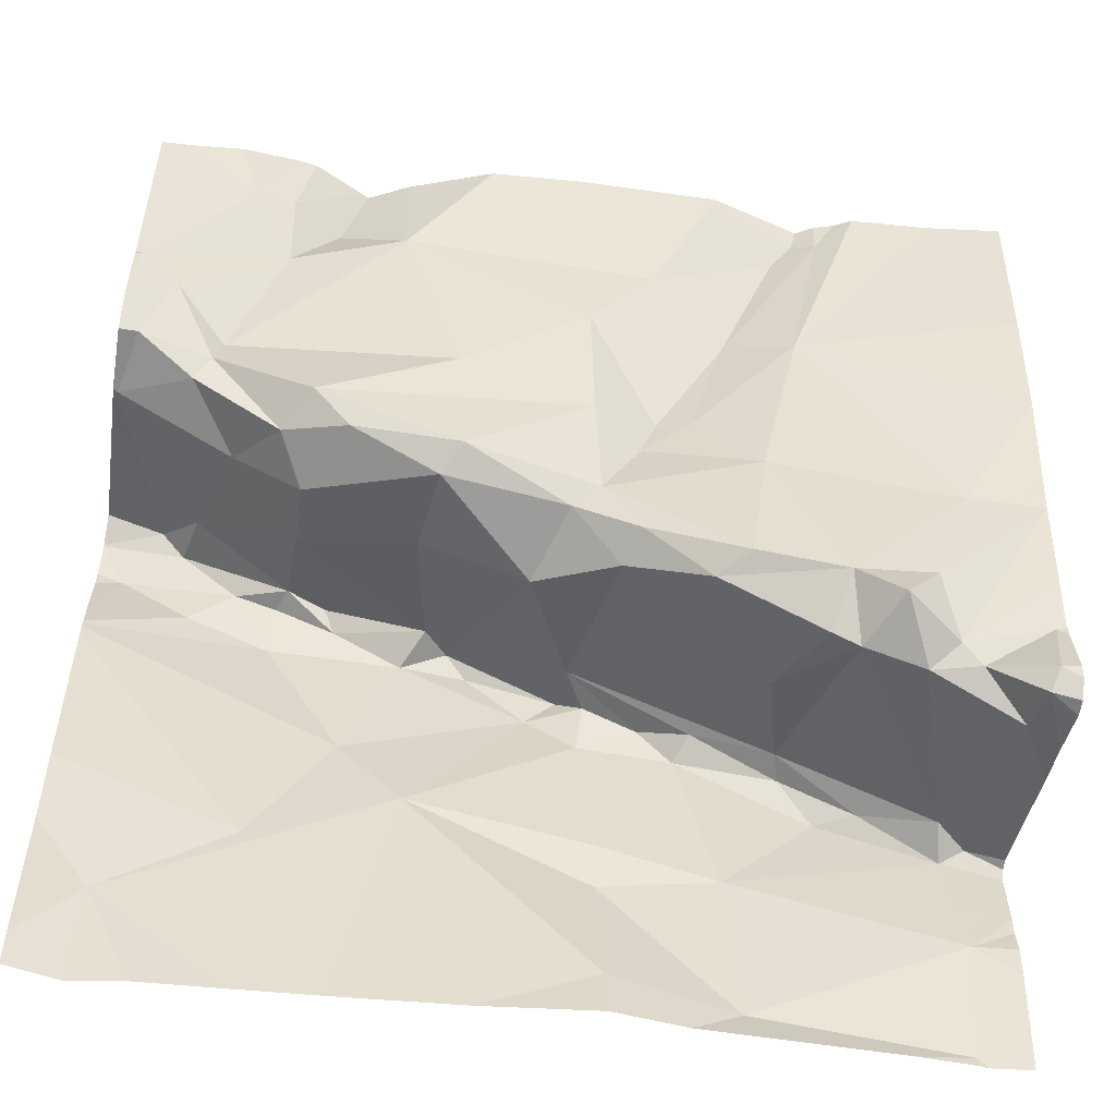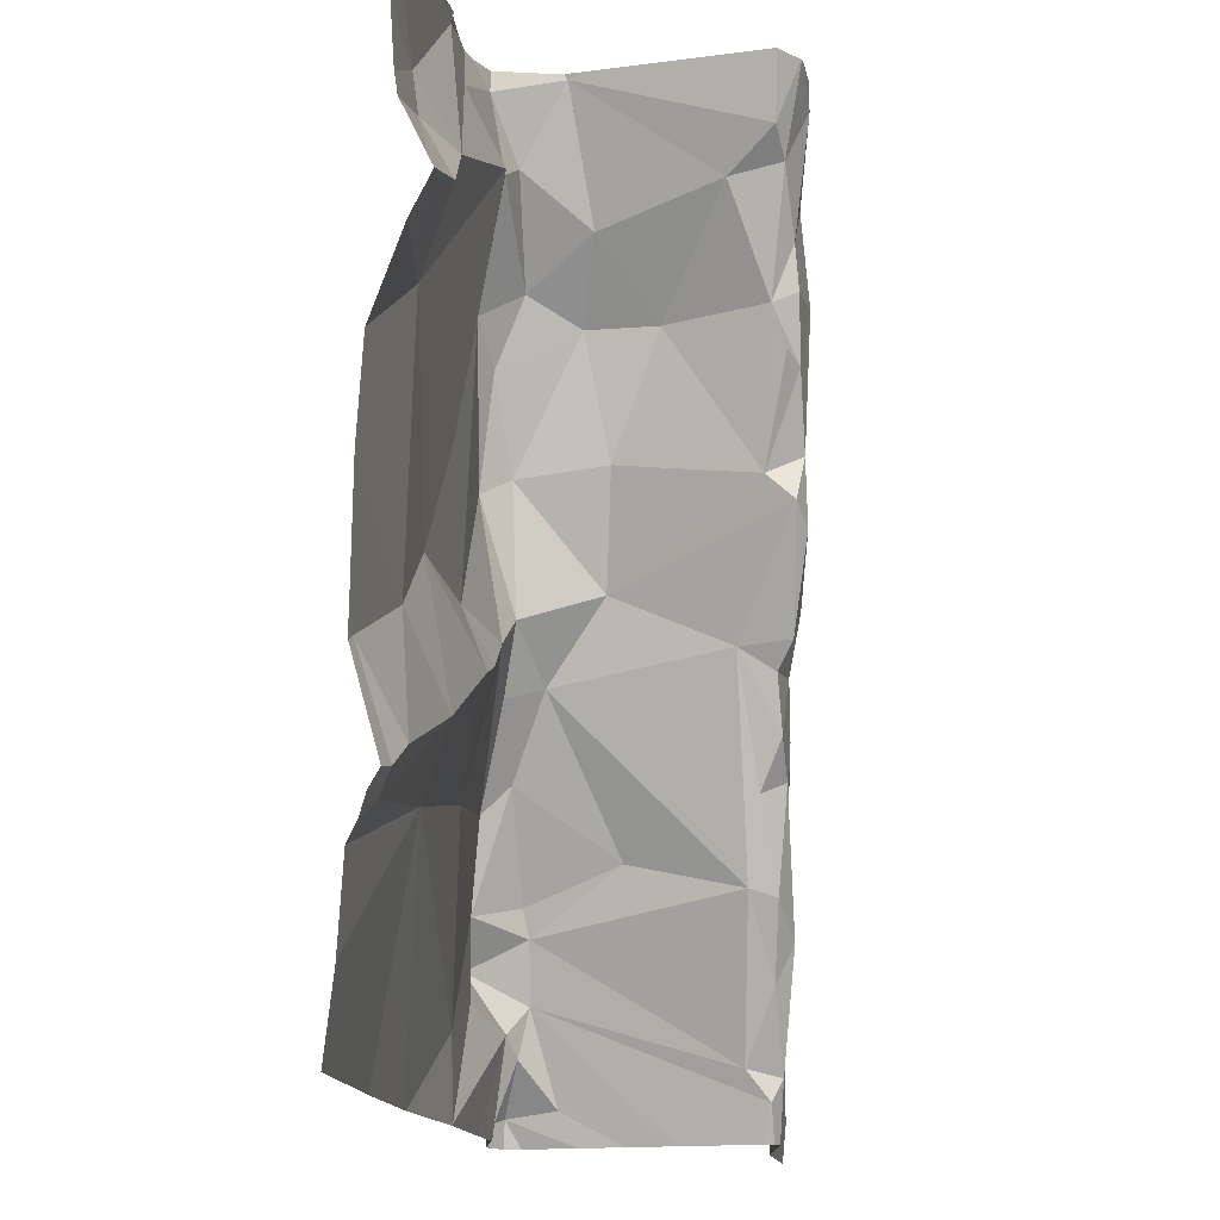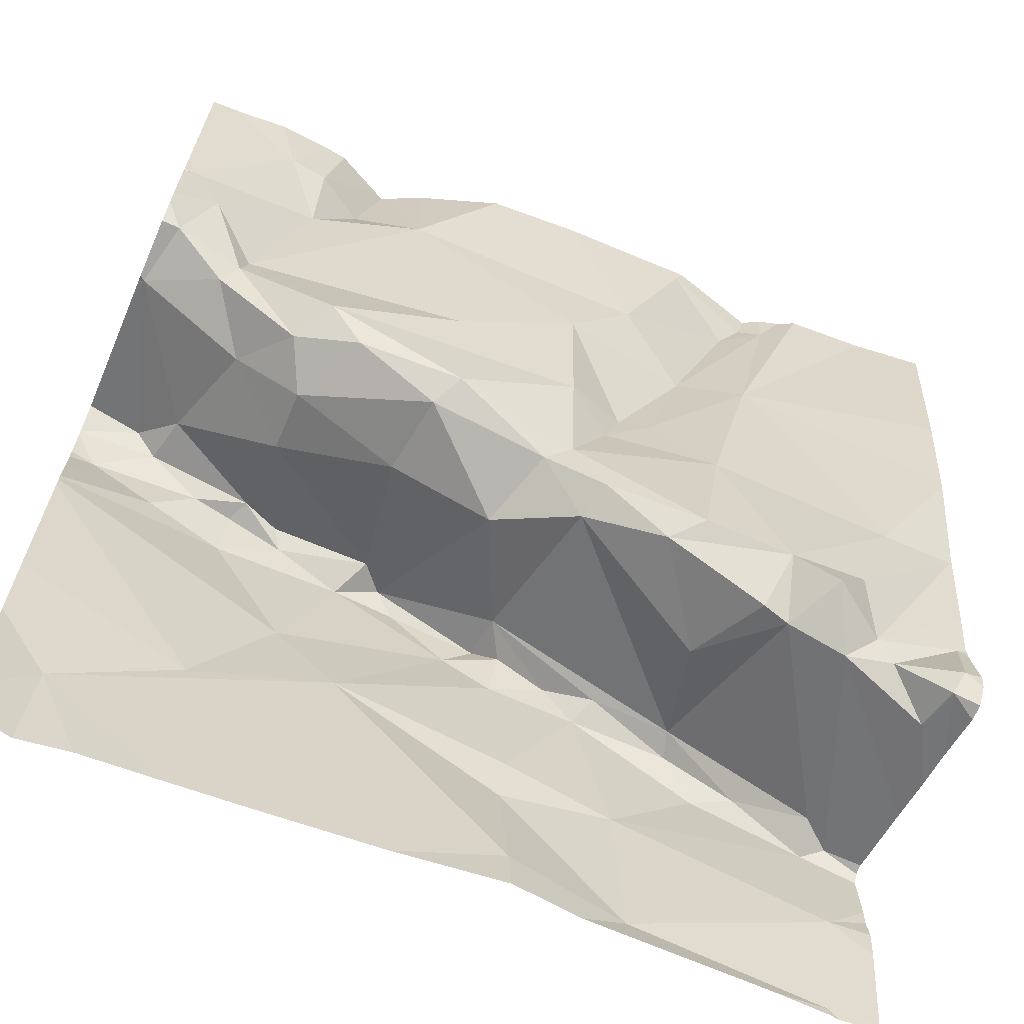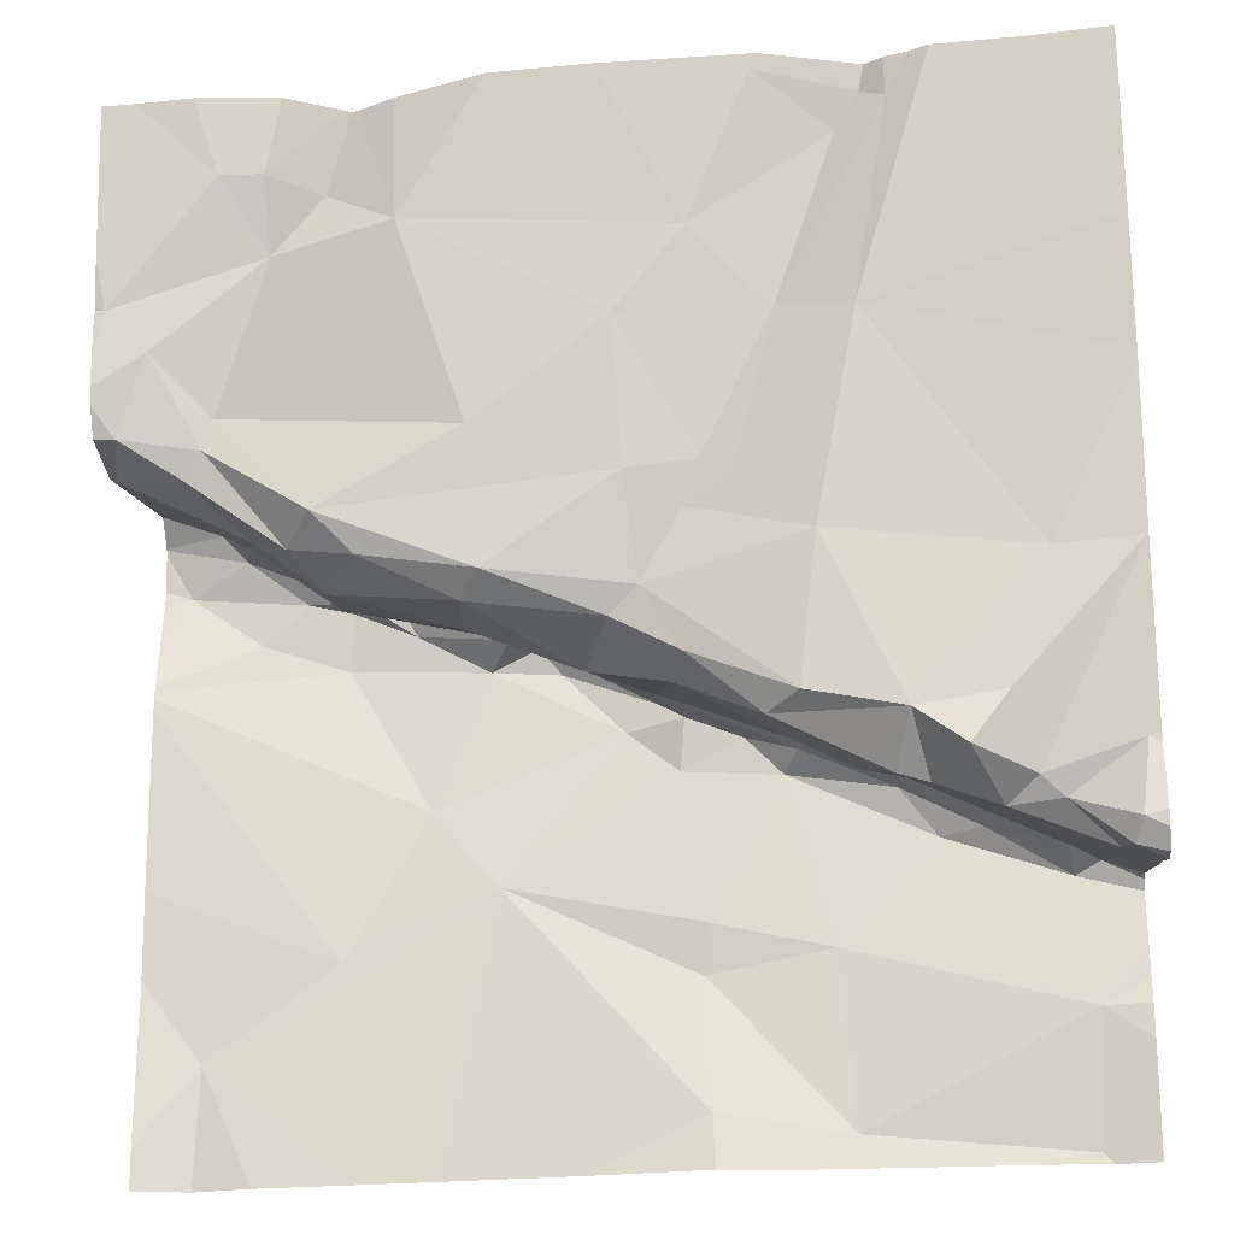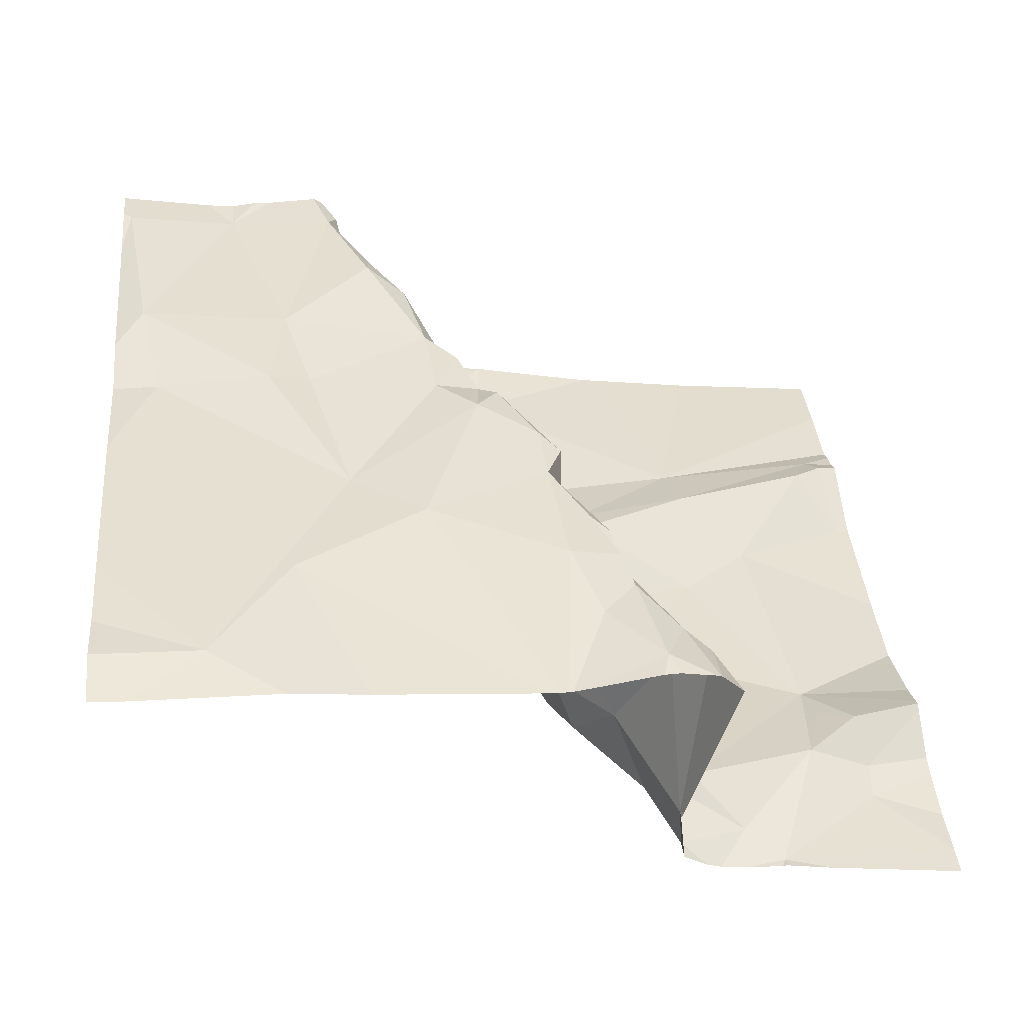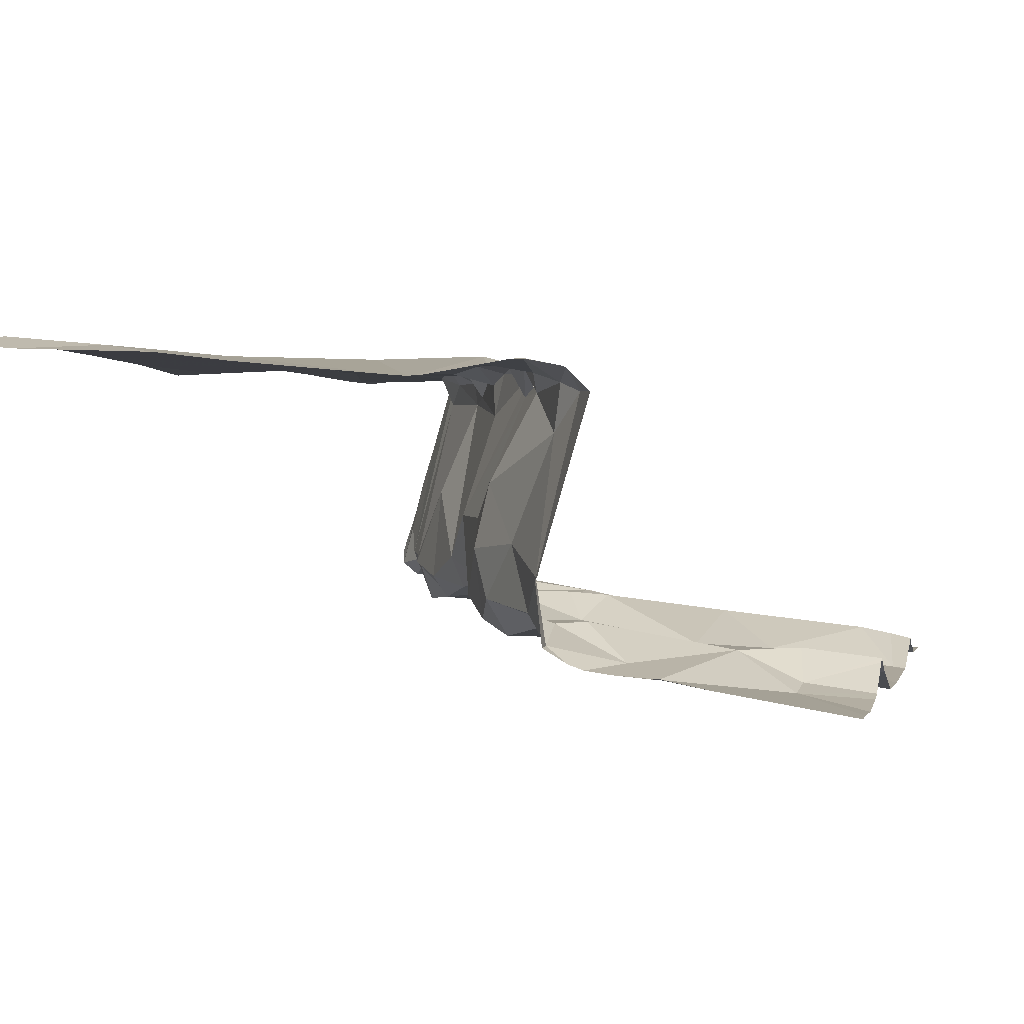
<metadata>
{"format":"obj","ext":"obj","renderer":"f3d","projection":"perspective","resolution":1024,"background":"white","views":[{"elev":-56.8,"azim":171.0,"up":"+Y"},{"elev":75.3,"azim":-89.9,"up":"+Y"},{"elev":-66.9,"azim":156.6,"up":"+Y"},{"elev":-24.6,"azim":-174.5,"up":"+Y"},{"elev":41.3,"azim":84.7,"up":"+Z"},{"elev":3.2,"azim":104.0,"up":"+Z"}]}
</metadata>
<code>
v -102.2 226.4 500.6
v -103.1 226.1 500.3
v -102.2 226.6 500.6
v -102.2 226.4 500.6
v -102.2 226.6 500.6
v -103.2 226.4 500.3
v -102.7 226.3 500.3
v -102.9 226.2 500.4
v -102.8 226.2 500.3
v -103 226.2 500.3
v -102.9 226.3 500.5
v -103.1 226.2 500.5
v -103 226.2 500.6
v -102.2 226.5 500.6
v -102.2 226.4 500.6
v -103.1 226.2 500.6
v -102.2 226.6 500.3
v -103 226.2 500.3
v -103.1 226.2 500.3
v -103.1 226.1 500.4
v -103.1 225.9 500.6
v -102.2 226.4 500.6
v -103.1 226 500.6
v -103.1 226.2 500.3
v -102.7 226.3 500.3
v -102.8 226.7 500.2
v -102.8 226.6 500.3
v -102.9 226.8 500.2
v -102.6 226.4 500.3
v -102.7 226.5 500.3
v -102.4 226.4 500.3
v -102.7 226.3 500.3
v -102.6 226.4 500.6
v -102.6 226.4 500.6
v -102.5 226.4 500.6
v -102.7 226.3 500.6
v -102.7 226.4 500.5
v -102.7 226.4 500.6
v -102.8 226.4 500.3
v -102.9 226.4 500.3
v -102.8 226.5 500.3
v -102.2 226.4 500.6
v -103.1 226.1 500.3
v -102.7 226.4 500.3
v -102.5 226.7 500.2
v -102.6 226.5 500.3
v -102.7 226.6 500.2
v -102.9 226.6 500.2
v -102.8 226.5 500.3
v -102.9 226.3 500.6
v -103 226.2 500.3
v -103 226.2 500.3
v -103.1 226.4 500.3
v -102.9 225.9 500.6
v -102.9 226.1 500.6
v -102.7 226.1 500.6
v -102.8 226 500.6
v -102.6 226.2 500.6
v -102.2 226.2 500.6
v -102.2 226.1 500.6
v -102.2 226.6 500.3
v -103.1 226.2 500.3
v -102.9 226.9 500.2
v -102.8 226.9 500.2
v -102.7 226.3 500.4
v -102.9 226.2 500.3
v -102.9 226.2 500.3
v -103 226.2 500.6
v -103.1 226.2 500.6
v -102.8 226.3 500.6
v -102.8 226.3 500.5
v -102.2 226.7 500.3
v -102.9 226.8 500.2
v -102.9 226.8 500.2
v -102.9 226.2 500.3
v -102.8 226.3 500.6
v -102.5 226.4 500.3
v -102.6 226.4 500.5
v -102.7 226.3 500.6
v -102.7 226.1 500.6
v -102.8 226.9 500.2
v -102.7 226.3 500.6
v -102.5 226.4 500.4
v -102.5 226.3 500.6
v -102.2 226.6 500.3
v -102.8 226.8 500.2
v -102.2 226.5 500.3
v -102.2 226.5 500.4
v -102.3 226.5 500.5
v -102.3 226.6 500.6
v -102.3 226.5 500.6
v -102.3 226.5 500.3
v -102.4 226.4 500.3
v -102.5 225.9 500.6
v -102.2 226.5 500.4
v -102.2 226.5 500.3
v -103.1 226.9 500.2
v -103 226.9 500.2
v -102.3 226 500.6
v -102.5 226.5 500.6
v -102.4 226.5 500.6
v -102.5 226.4 500.6
v -102.4 226.5 500.6
v -102.4 226.4 500.4
v -102.4 226.8 500.3
v -102.2 226.7 500.3
v -102.4 225.9 500.6
v -102.3 225.9 500.6
v -103.1 225.9 500.6
v -102.3 226.4 500.6
v -102.4 226.5 500.6
v -102.2 226.5 500.6
v -102.3 226.6 500.3
v -102.3 226.5 500.3
v -102.3 226.5 500.4
v -102.8 225.9 500.6
v -102.3 226.6 500.3
v -102.5 226.4 500.3
v -102.4 226.4 500.4
v -102.6 226.9 500.2
v -102.7 226.9 500.2
v -103 225.9 500.6
v -102.4 226.7 500.3
v -102.4 226.7 500.3
v -102.4 226.4 500.6
v -102.3 225.9 500.6
v -102.4 226.1 500.6
v -103.1 225.9 500.6
v -102.3 226.8 500.2
v -103.2 225.9 500.6
v -102.2 225.9 500.6
v -102.2 225.9 500.6
v -102.4 226.8 500.2
v -102.8 226.9 500.2
v -102.6 225.9 500.6
v -102.8 225.9 500.6
v -103.2 226.1 500.3
v -103.2 226.1 500.3
v -103.2 226.4 500.3
v -103.2 226.4 500.3
v -103.2 226.4 500.3
v -103.2 226.4 500.3
v -103.2 226.1 500.5
v -103.2 226.2 500.6
v -103.2 226 500.6
v -103.2 225.9 500.6
v -103.2 226.1 500.3
v -103.2 226.1 500.3
v -103.2 226.5 500.2
v -103.2 226.5 500.2
v -103.2 226 500.6
v -103.2 226.1 500.6
v -103.2 226.2 500.3
v -103.2 226.2 500.3
v -103.2 226.1 500.4
v -103.2 226.3 500.3
v -103.2 226.2 500.3
v -103.2 226.1 500.4
v -103.2 226.2 500.6
v -102.8 226.9 500.2
v -103 226.9 500.2
v -103.2 226.1 500.6
v -103.2 226.2 500.6
v -103.2 226.7 500.2
v -102.2 226.5 500.6
v -102.2 226.5 500.4
v -102.2 226.5 500.4
v -102.2 226.6 500.6
v -102.2 226.5 500.4
v -102.2 226.6 500.6
v -102.2 226.5 500.4
v -102.2 226.7 500.3
v -102.2 226.7 500.3
v -102.2 226.6 500.3
v -102.2 225.9 500.6
v -102.9 226.9 500.2
v -102.4 226.9 500.3
v -102.4 226.9 500.3
v -102.5 226.9 500.2
v -102.4 226.9 500.3
v -102.4 226.9 500.2
v -102.2 226.9 500.2
v -102.4 226.9 500.2
v -102.3 226.9 500.2
v -103.1 226.9 500.2
v -103.2 226.9 500.2
v -102.2 226.9 500.2
v -102.2 226.9 500.2
f 185 48 161
f 170 90 3
f 8 7 9
f 11 10 12
f 13 11 12
f 16 18 143
f 18 19 20
f 21 23 145
f 24 19 18
f 7 25 9
f 27 26 28
f 30 29 31
f 25 7 32
f 34 33 35
f 37 36 38
f 10 18 12
f 40 39 41
f 169 95 167
f 39 44 30
f 46 45 47
f 48 40 41
f 27 41 49
f 168 90 170
f 50 11 13
f 52 51 24
f 53 48 149
f 29 30 44
f 27 48 41
f 55 54 56
f 54 57 56
f 58 56 57
f 184 129 182
f 183 129 184
f 138 43 148
f 143 20 155
f 121 26 45
f 7 65 32
f 2 20 19
f 54 21 122
f 16 12 18
f 24 51 6
f 67 66 9
f 167 95 166
f 68 13 69
f 70 37 71
f 166 95 90
f 24 62 19
f 155 2 158
f 62 43 19
f 52 66 51
f 24 6 140
f 141 53 150
f 40 66 67
f 153 24 157
f 147 62 154
f 43 2 19
f 52 24 18
f 40 53 66
f 74 73 28
f 39 49 41
f 48 53 40
f 53 6 51
f 10 8 75
f 50 68 76
f 49 39 30
f 67 9 25
f 44 32 29
f 77 29 32
f 32 65 77
f 66 75 9
f 32 44 25
f 18 10 52
f 10 66 52
f 10 75 66
f 75 8 9
f 44 39 40
f 67 25 44
f 36 37 70
f 35 78 34
f 80 79 76
f 76 79 70
f 134 86 26
f 11 8 10
f 37 65 7
f 7 8 11
f 11 37 7
f 11 71 37
f 33 82 35
f 83 65 78
f 34 78 65
f 33 34 38
f 55 80 76
f 38 36 82
f 79 82 36
f 38 82 33
f 68 50 13
f 84 35 82
f 11 50 71
f 82 79 58
f 58 84 82
f 76 71 50
f 70 71 76
f 34 37 38
f 65 37 34
f 79 36 70
f 58 79 80
f 55 76 68
f 56 80 55
f 58 57 135
f 57 54 116
f 69 23 55
f 55 23 54
f 165 112 14
f 69 13 12
f 55 68 69
f 16 69 12
f 54 23 21
f 182 129 106
f 69 16 159
f 162 69 163
f 74 86 64
f 74 28 86
f 3 91 5
f 73 74 63
f 46 47 30
f 5 112 165
f 26 86 28
f 28 73 27
f 73 48 27
f 121 45 120
f 45 26 47
f 49 30 47
f 27 49 47
f 26 27 47
f 58 80 56
f 161 73 98
f 31 46 30
f 65 83 77
f 66 53 51
f 44 40 67
f 134 26 121
f 90 89 91
f 93 92 31
f 96 95 88
f 99 58 94
f 101 100 102
f 103 101 102
f 104 101 89
f 45 105 177
f 181 133 129
f 111 110 112
f 113 96 17
f 95 96 114
f 115 114 93
f 31 92 117
f 31 118 93
f 31 29 118
f 77 83 119
f 92 114 96
f 45 123 124
f 119 118 77
f 119 93 118
f 29 77 118
f 4 84 42
f 93 114 92
f 115 104 89
f 59 99 60
f 104 115 119
f 83 104 119
f 115 95 114
f 115 89 95
f 125 103 102
f 84 125 35
f 78 104 83
f 180 133 181
f 78 101 104
f 123 106 129
f 91 89 101
f 101 111 91
f 103 125 111
f 125 110 111
f 112 110 1
f 103 111 101
f 91 111 112
f 110 125 4
f 42 127 15
f 127 84 58
f 127 58 99
f 91 112 5
f 176 73 63
f 177 133 180
f 100 101 78
f 100 78 102
f 78 35 102
f 125 102 35
f 179 45 178
f 123 117 113
f 123 133 105
f 105 124 123
f 90 95 89
f 166 90 168
f 90 91 3
f 178 45 177
f 177 105 133
f 120 45 179
f 187 173 188
f 113 117 92
f 131 175 132
f 117 123 45
f 46 31 117
f 113 92 96
f 133 123 129
f 45 124 105
f 181 129 183
f 106 113 61
f 115 93 119
f 123 113 106
f 46 117 45
f 132 175 108
f 137 2 138
f 98 73 176
f 138 2 43
f 14 112 22
f 139 6 142
f 140 6 139
f 97 48 185
f 22 112 1
f 141 6 53
f 142 6 141
f 1 110 4
f 128 21 146
f 143 18 20
f 144 16 143
f 126 99 107
f 15 127 59
f 145 23 151
f 146 21 145
f 60 99 175
f 161 48 73
f 147 43 62
f 148 43 147
f 59 127 99
f 149 48 164
f 150 53 149
f 42 84 127
f 151 23 152
f 108 99 126
f 152 23 162
f 4 125 84
f 153 62 24
f 154 62 153
f 107 99 94
f 61 113 17
f 155 20 2
f 160 86 81
f 156 24 140
f 157 24 156
f 17 96 87
f 158 2 137
f 85 106 174
f 159 16 144
f 94 58 135
f 136 57 116
f 128 146 130
f 81 86 134
f 72 106 85
f 162 23 69
f 163 69 159
f 87 96 88
f 88 95 171
f 164 48 97
f 135 57 136
f 171 95 169
f 172 106 72
f 63 74 64
f 182 106 187
f 116 54 122
f 109 21 128
f 173 106 172
f 64 86 160
f 174 106 61
f 175 99 108
f 122 21 109
f 186 164 97
f 187 106 173

</code>
